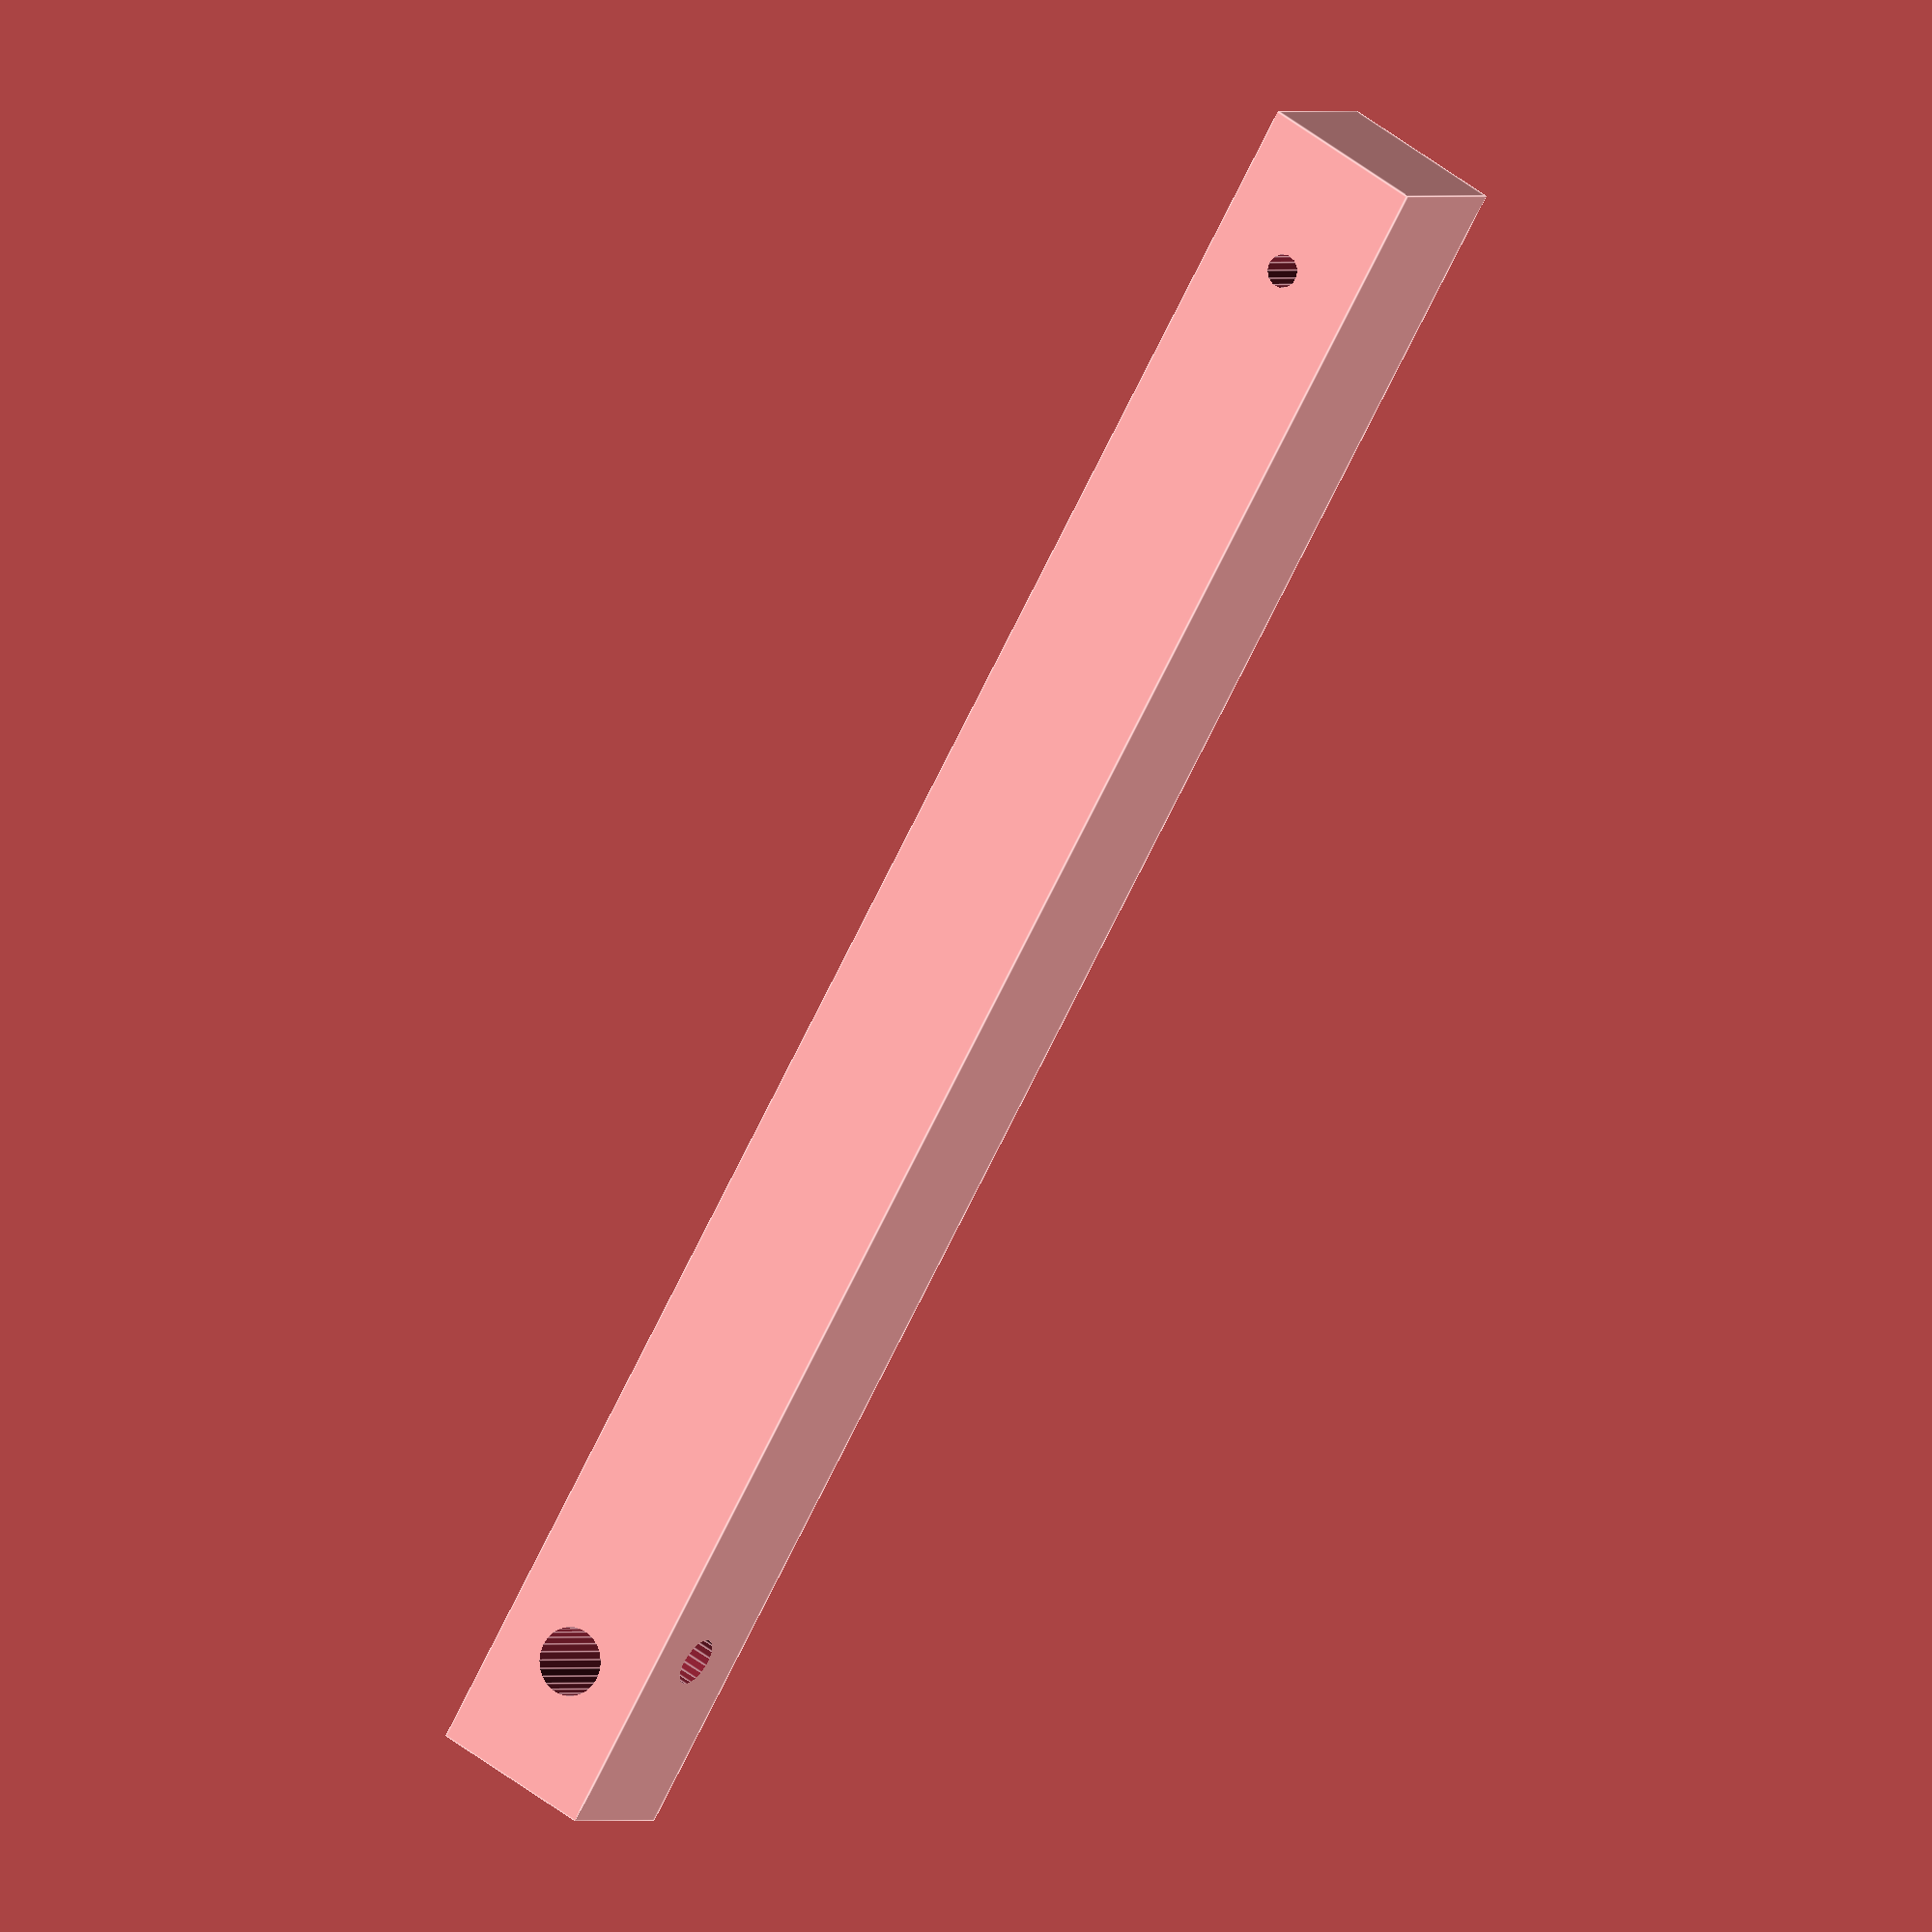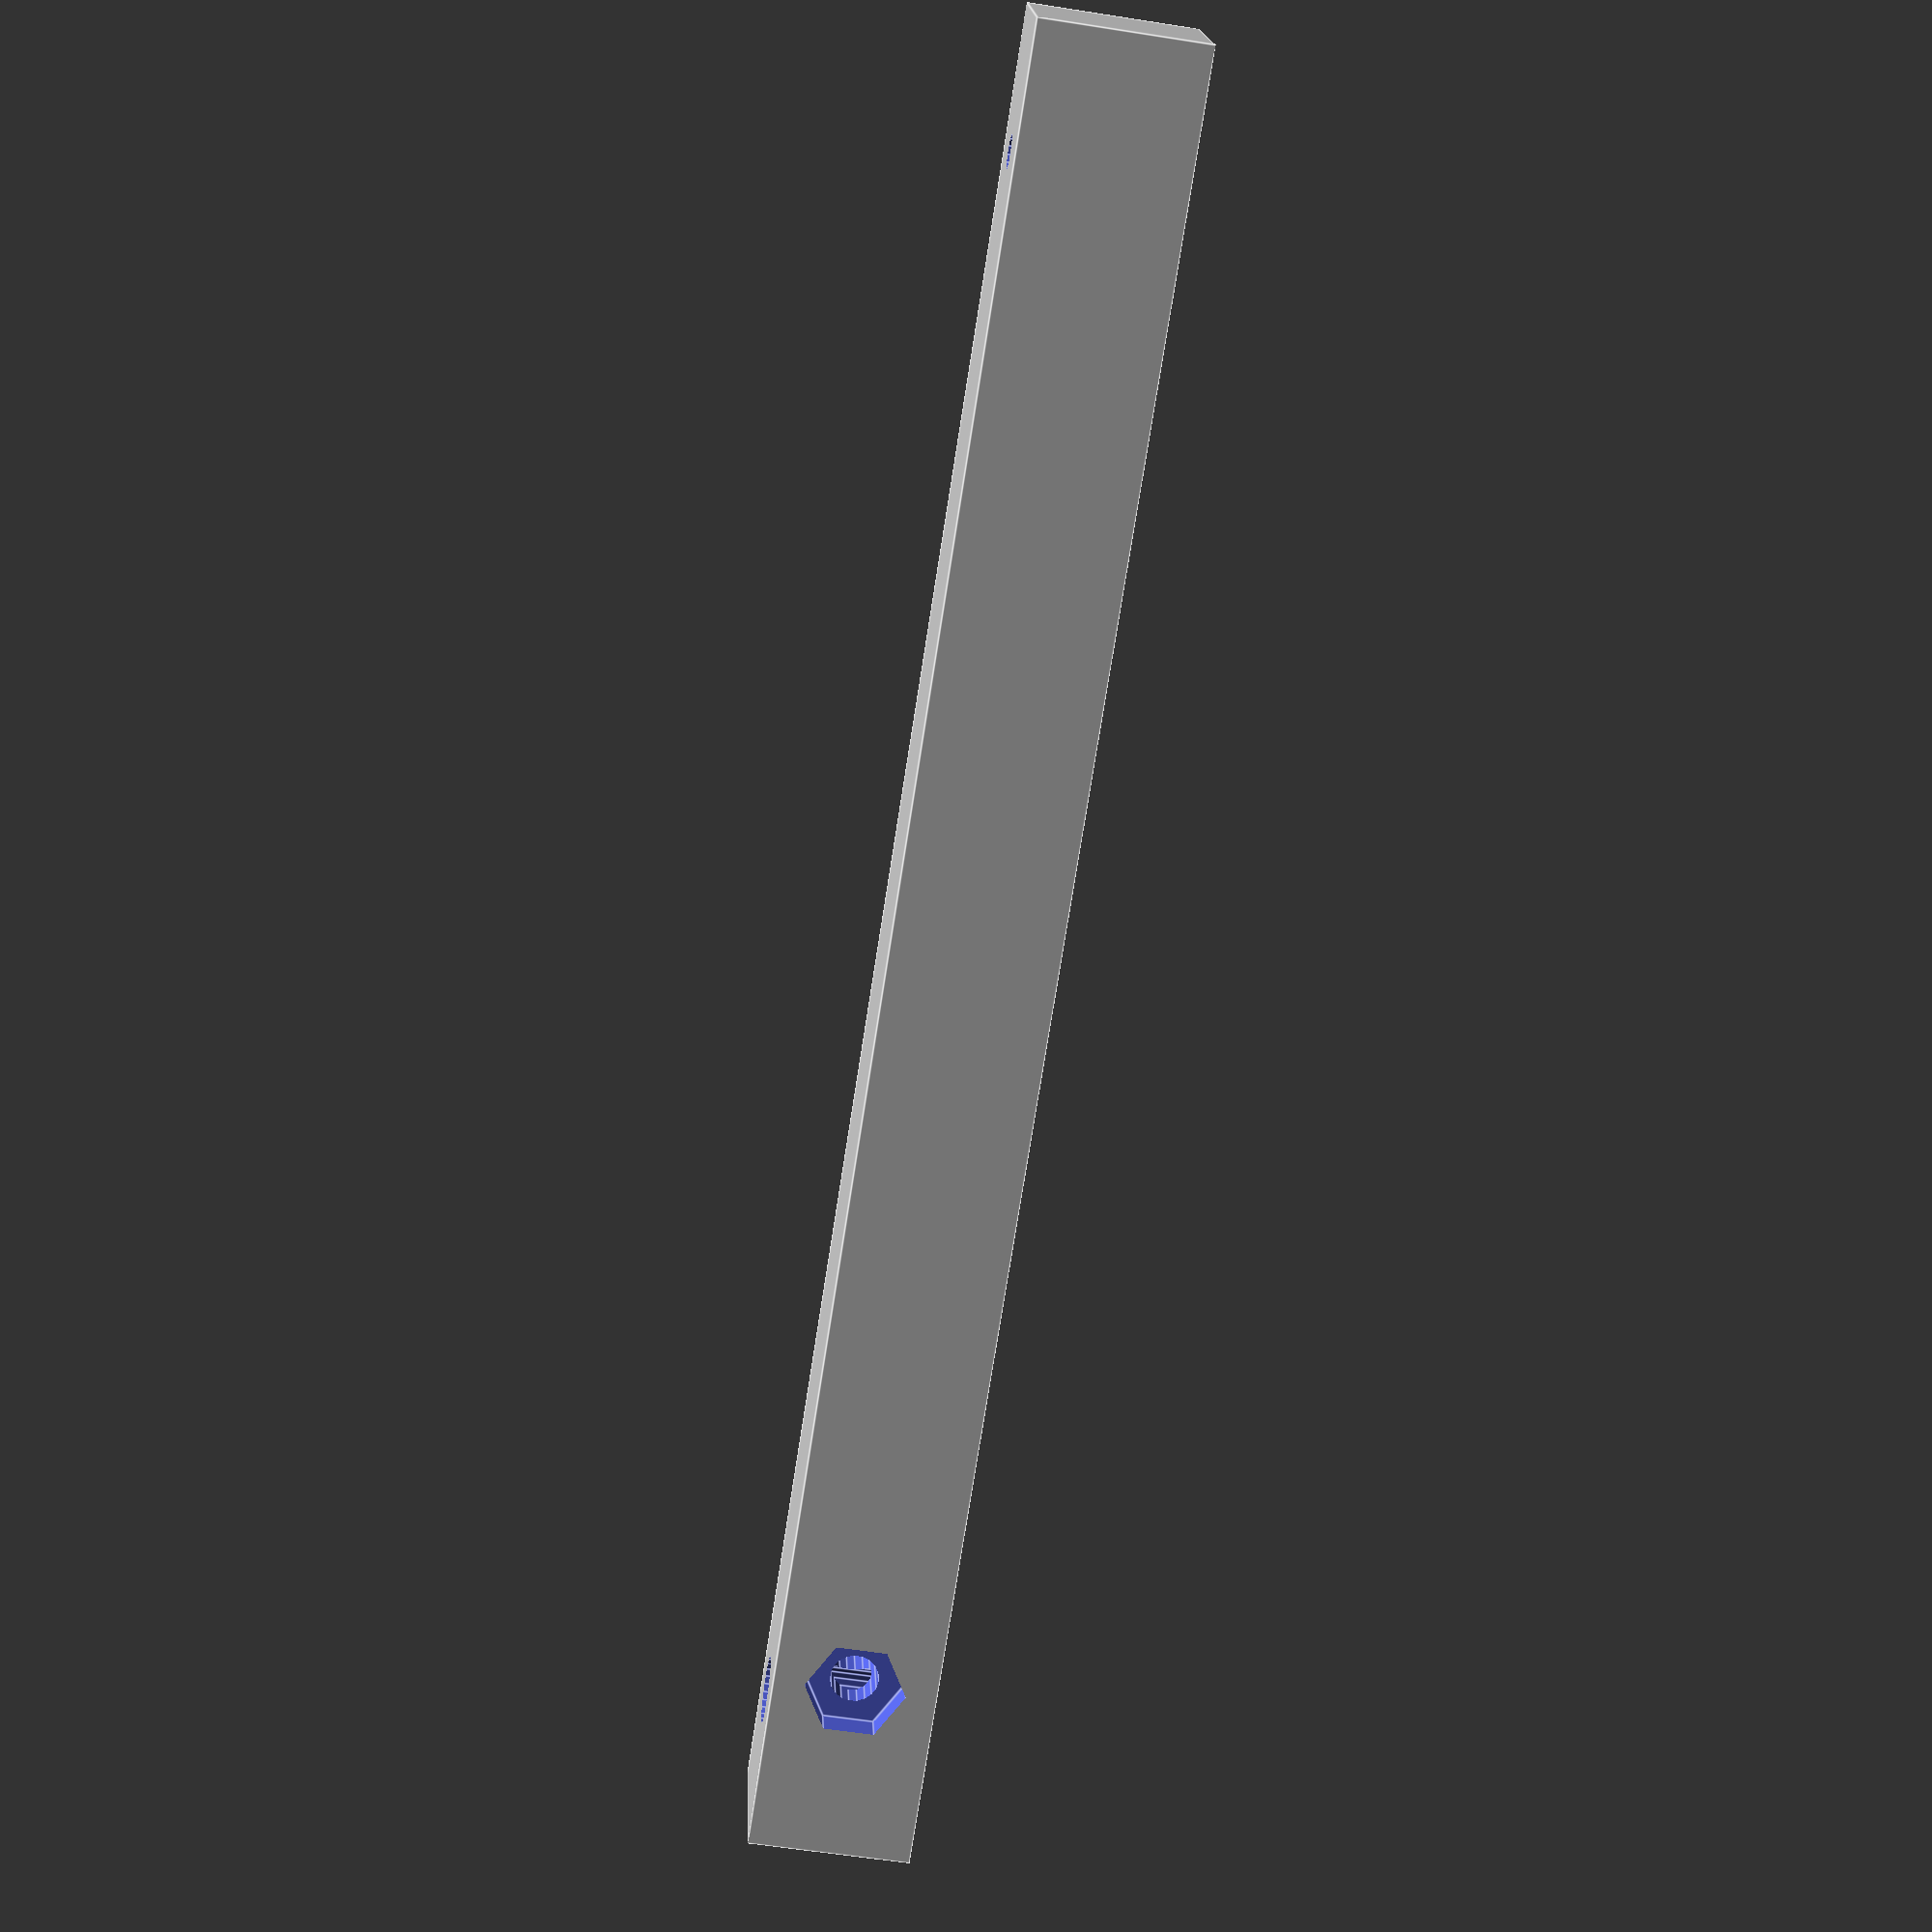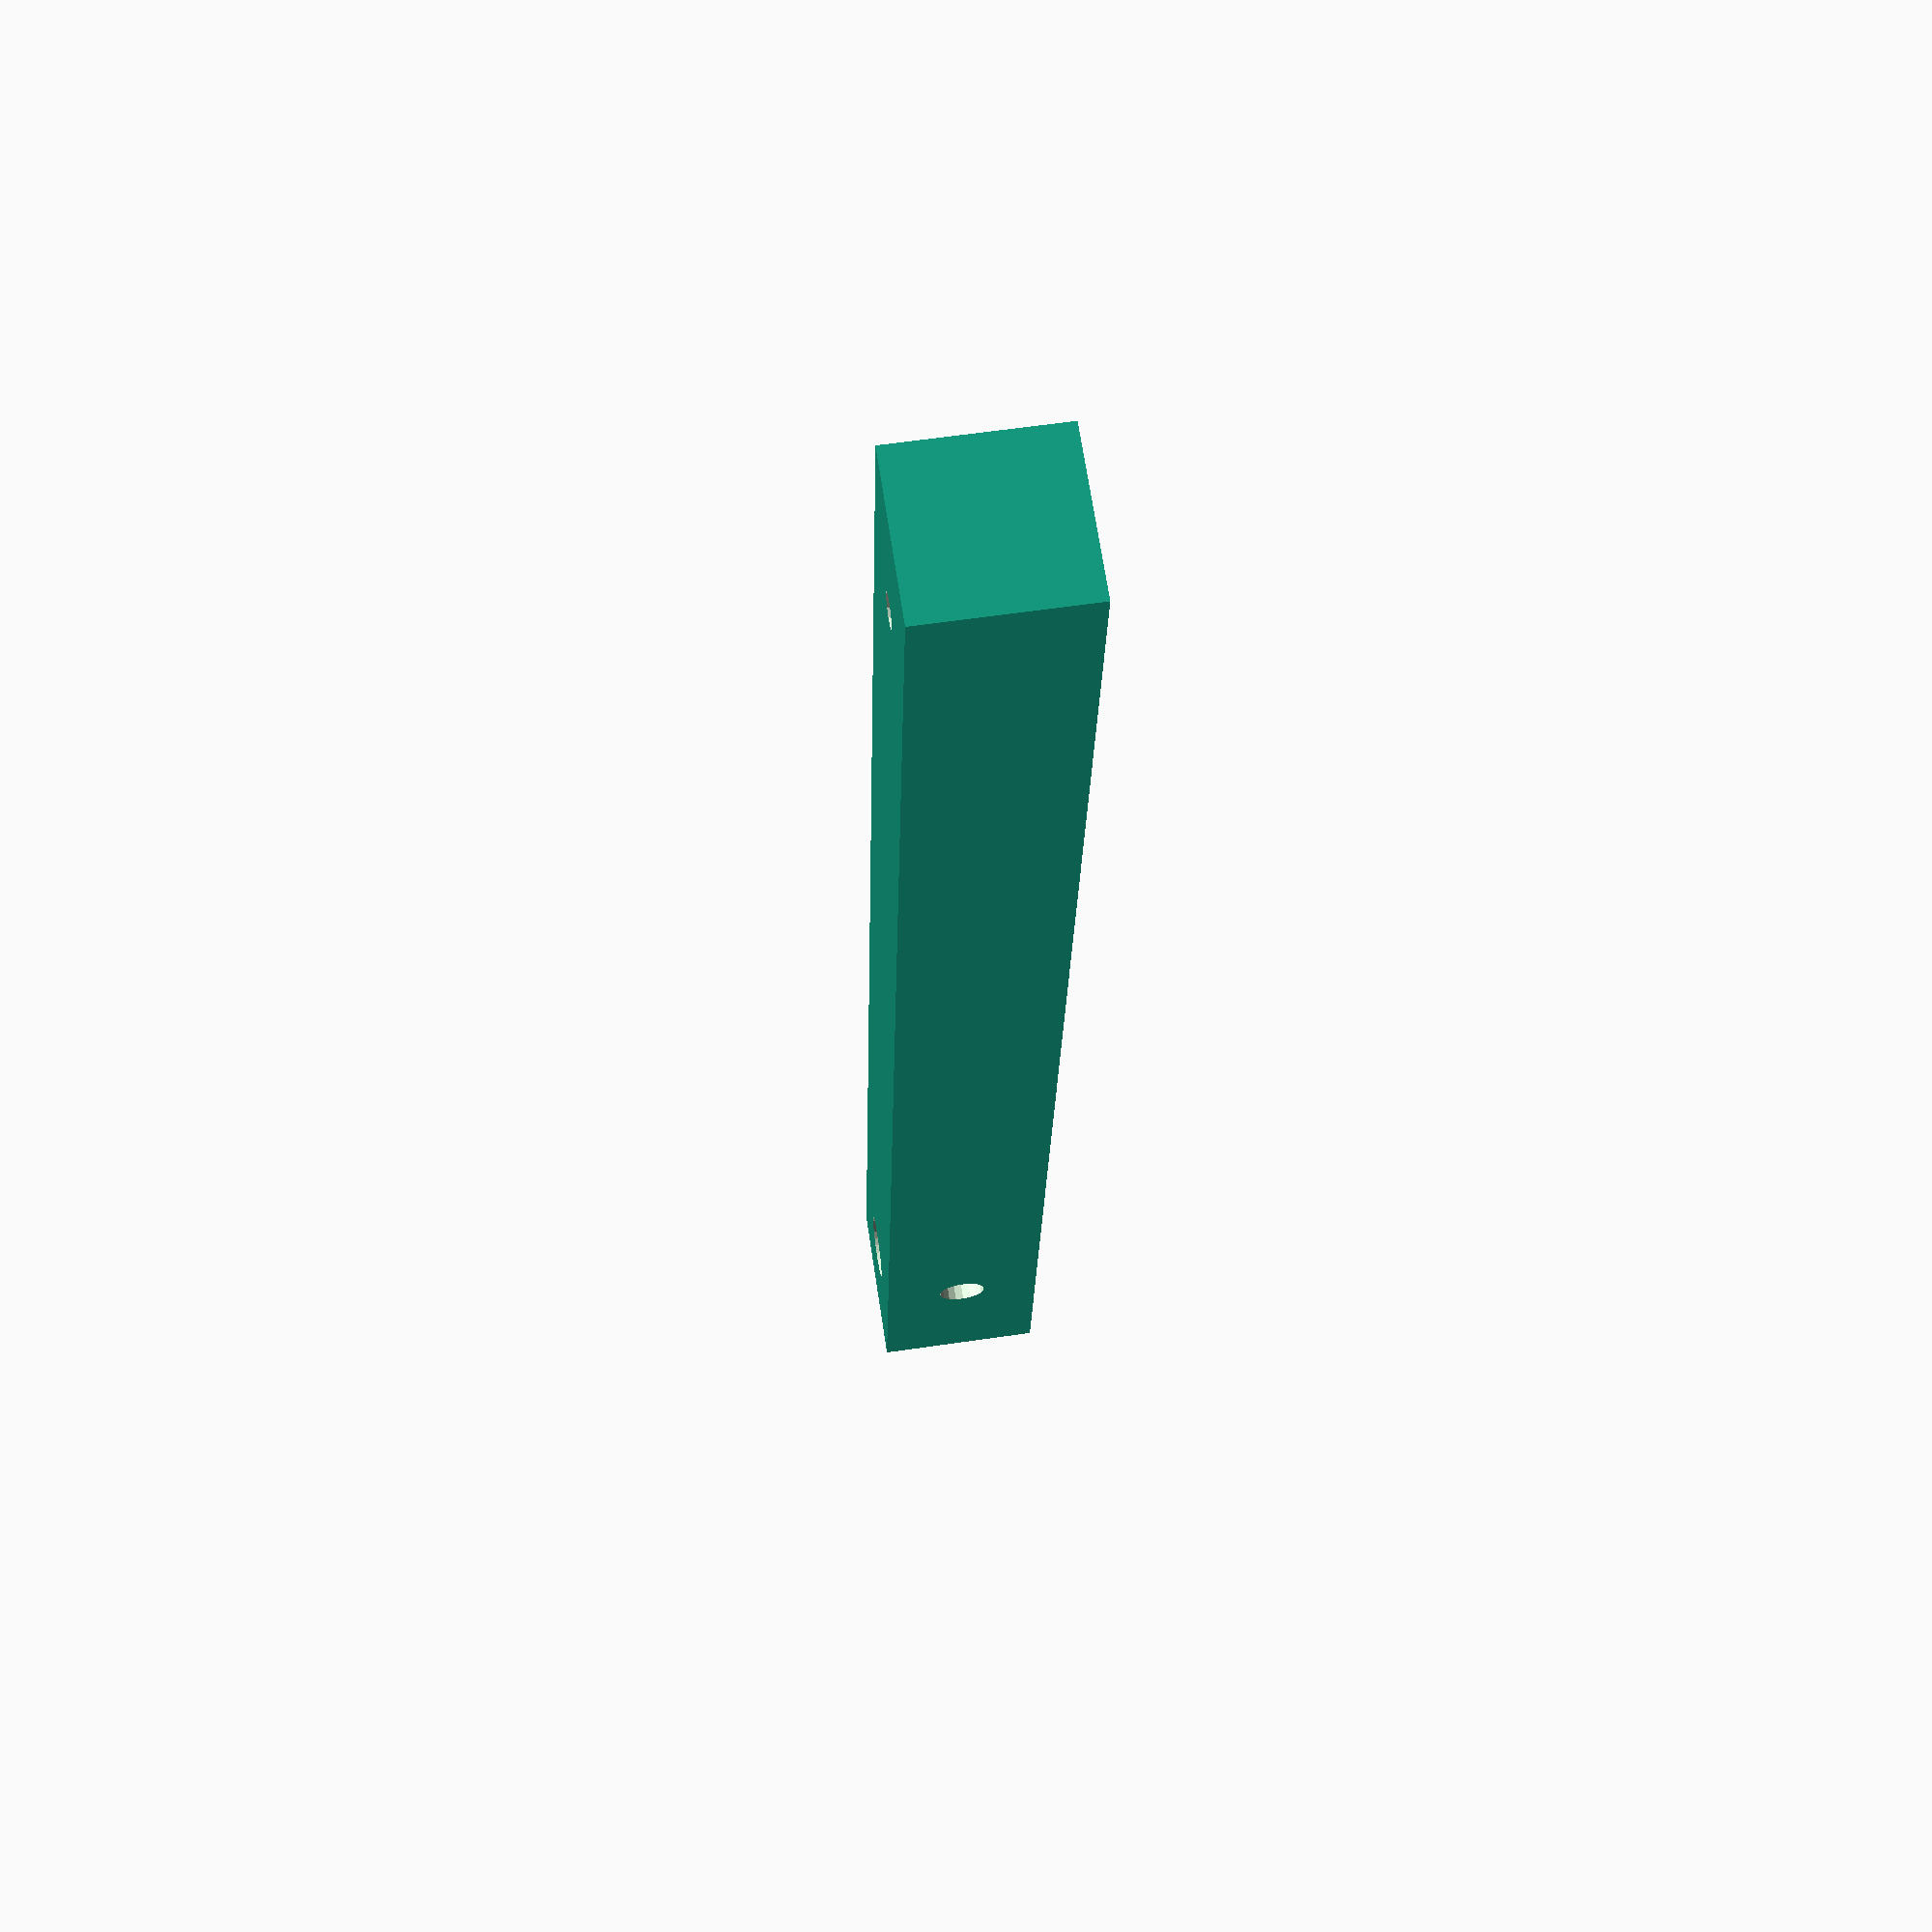
<openscad>
$fa=0.5; // default minimum facet angle is now 0.5
$fs=0.5; // default minimum facet size is now 0.5 mm

holes_distance = 95;

arm_width = 10;
string_hole_d = 2;
string_distance = 8;

engine_hole_d = 4.1;
engine_hole_distance = 8;
engine_hole_notch = engine_hole_d - 3.4;

arm_length = holes_distance + engine_hole_distance + string_distance;

engine_screw_d = 3;
engine_bolt_d = 6.2;
engine_bolt_depth = 2.4;

engine_screw_center = engine_hole_distance+engine_screw_d/2+engine_hole_d/2-engine_hole_notch;

difference()
{
    translate([-arm_width/2,0,-arm_width/2]) cube([arm_width, arm_length, arm_width]);
    translate([0,arm_length-string_distance,-arm_width/2-1]) cylinder(d=string_hole_d, h = arm_width+2);
    translate([0,engine_hole_distance,-arm_width/2-1]) cylinder(d=engine_hole_d, h = arm_width+2);
    translate([-arm_width/2-1,engine_screw_center,0]) rotate([0,90,0]) cylinder(d=engine_screw_d, h = arm_width+2);
    translate([arm_width/2-engine_bolt_depth/2+1,engine_screw_center,0]) rotate([0,90,0]) cylinder(d=engine_bolt_d,h=engine_bolt_depth+1,center=true,$fn=6);
}

</openscad>
<views>
elev=179.8 azim=149.9 roll=332.0 proj=o view=edges
elev=58.2 azim=73.9 roll=80.7 proj=p view=edges
elev=301.4 azim=351.3 roll=261.3 proj=p view=wireframe
</views>
